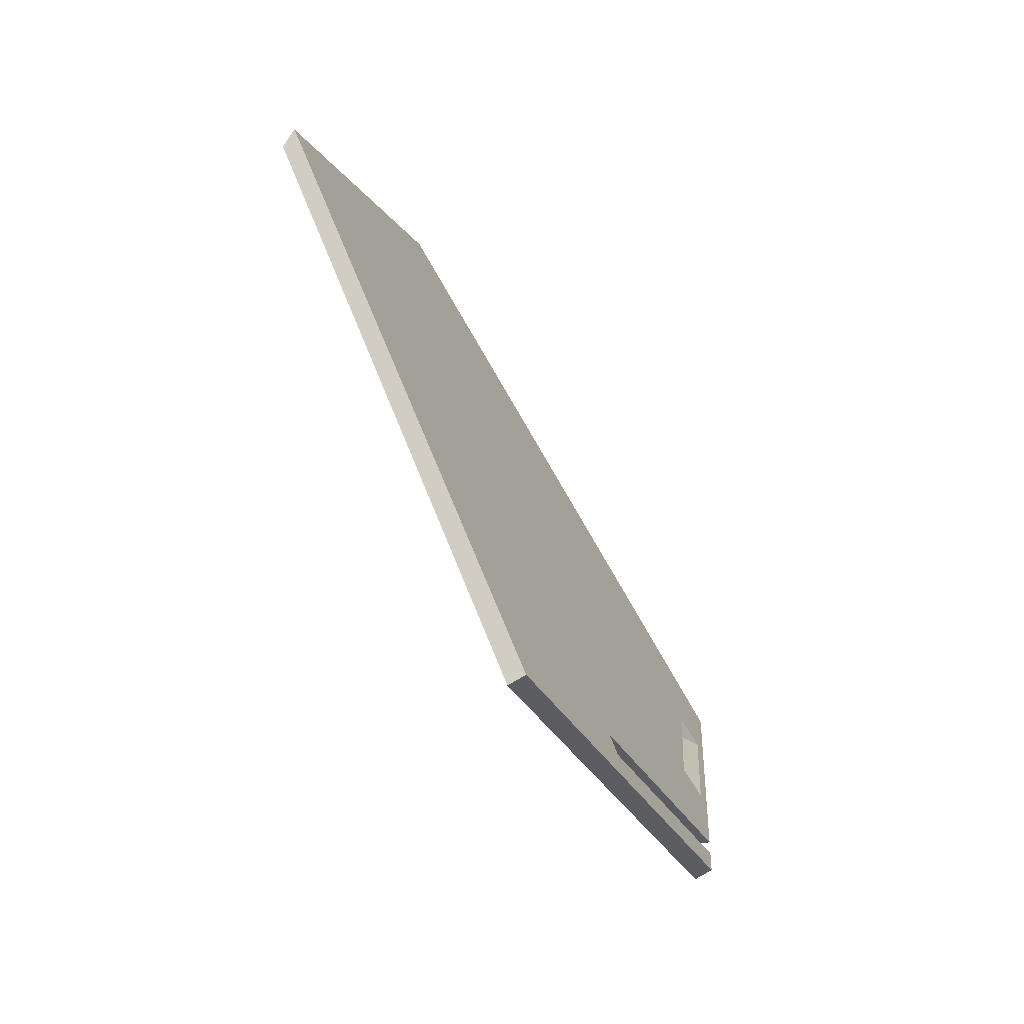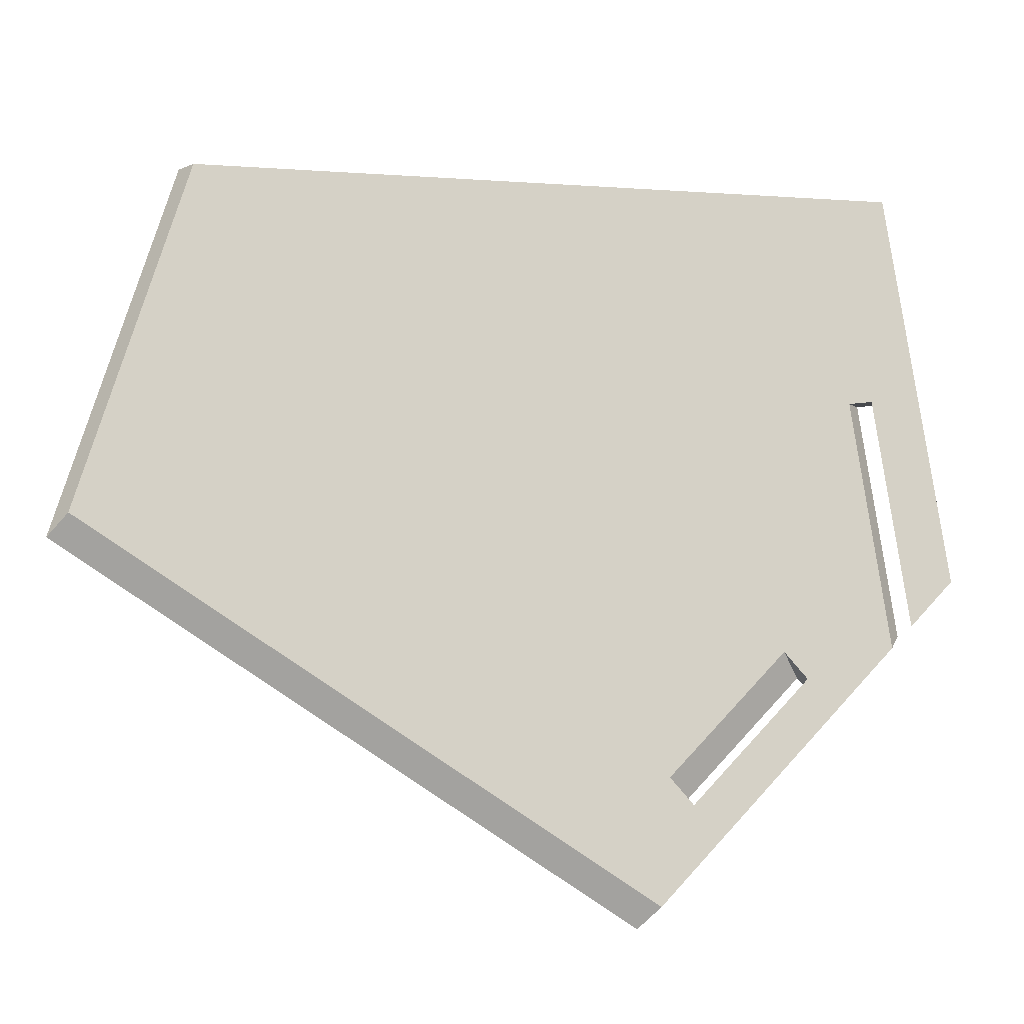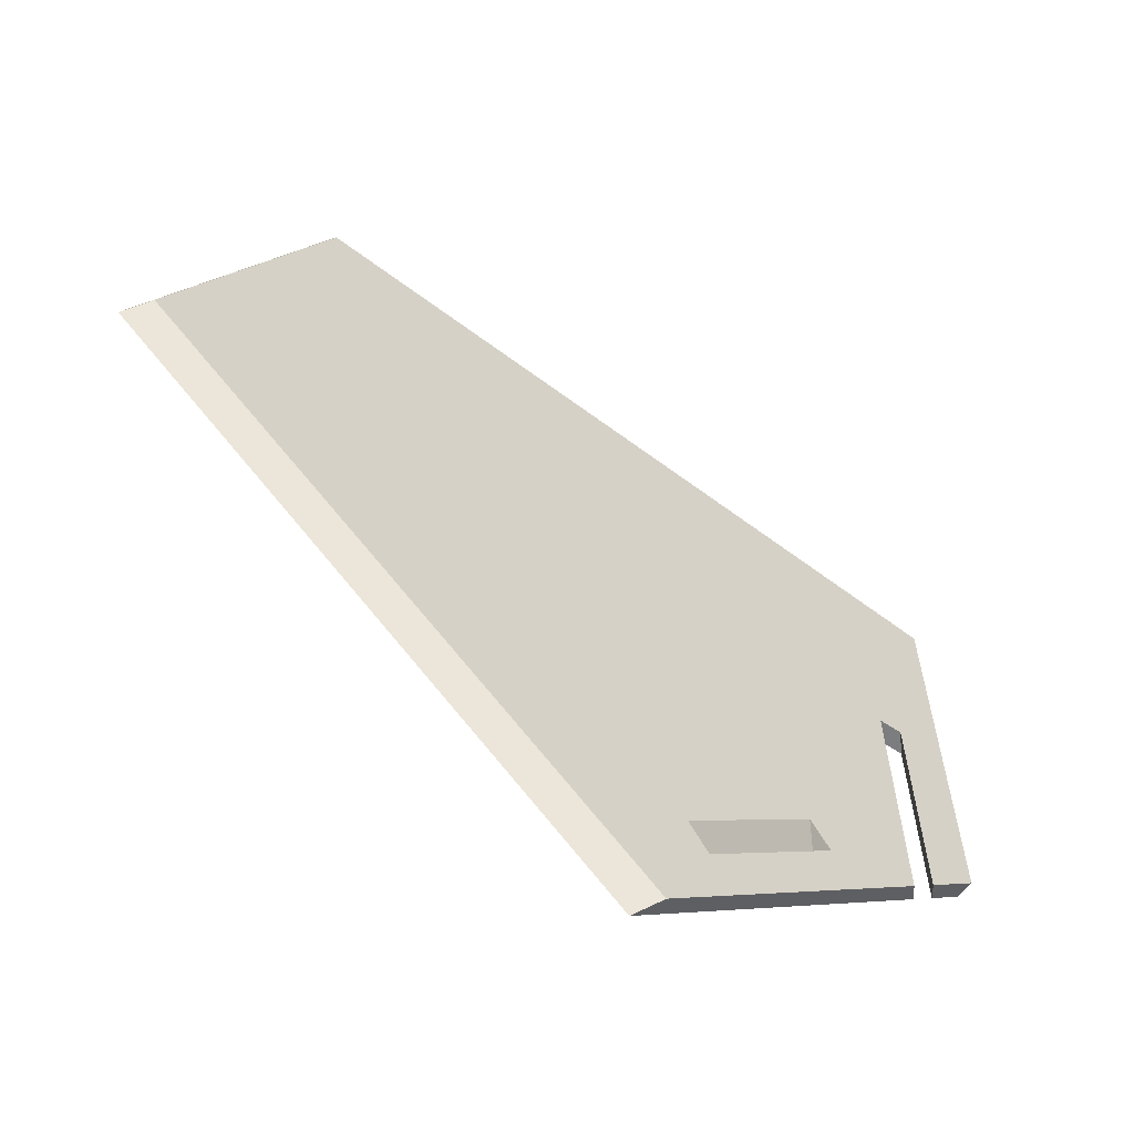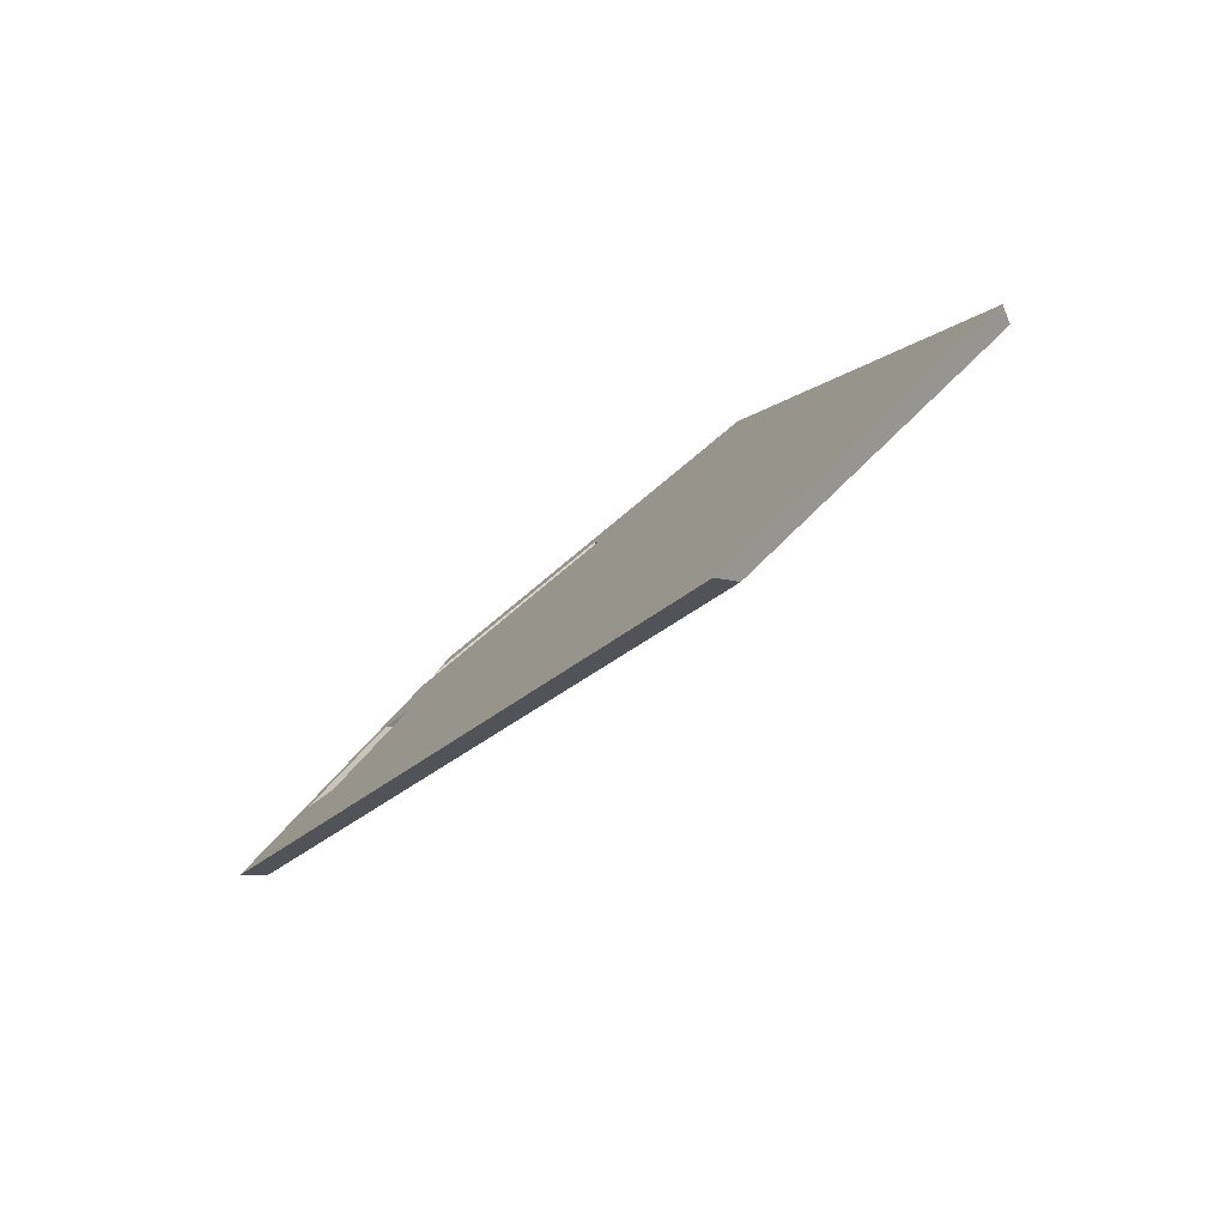
<metadata>
{"format":"obj","ext":"obj","renderer":"f3d","projection":"perspective","resolution":1024,"background":"white","views":[{"elev":-30.1,"azim":8.6,"up":"+Y"},{"elev":-28.0,"azim":-81.8,"up":"+Z"},{"elev":-78.4,"azim":-105.2,"up":"+Z"},{"elev":71.3,"azim":-148.2,"up":"+Y"}]}
</metadata>
<code>
v -0.3357 -0.3543 0.06015
v -0.3923 -0.3365 0.2277
v -0.343 -0.3572 0.05799
v -0.3996 -0.3394 0.2256
v -0.3543 -0.3537 0.0915
v -0.3657 -0.3501 0.125
v -0.377 -0.3465 0.1585
v -0.3883 -0.343 0.1921
v -0.381 -0.3401 0.1942
v -0.3696 -0.3436 0.1607
v -0.3583 -0.3472 0.1272
v -0.347 -0.3507 0.09367
v -0.3372 -0.332 0.03536
v -0.3457 -0.3293 0.06026
v -0.3541 -0.3267 0.08515
v -0.3625 -0.324 0.11
v -0.3709 -0.3214 0.1349
v -0.3756 -0.3196 0.1332
v -0.3804 -0.3178 0.1314
v -0.345 -0.3289 0.0266
v -0.3715 -0.3206 0.1052
v -0.3627 -0.3234 0.07898
v -0.3538 -0.3262 0.05279
v -0.3675 -0.3314 0.1371
v -0.3723 -0.3296 0.1353
v -0.377 -0.3278 0.1335
v -0.3366 -0.3411 0.04552
v -0.3443 -0.3387 0.06842
v -0.3521 -0.3362 0.09133
v -0.3598 -0.3338 0.1142
v -0.3444 -0.3381 0.03676
v -0.3405 -0.3396 0.04114
v -0.3689 -0.3304 0.1093
v -0.3607 -0.3329 0.08515
v -0.3525 -0.3355 0.06095
v -0.3675 -0.3314 0.1371
v -0.3804 -0.3178 0.1314
v -0.3709 -0.3214 0.1349
v -0.3756 -0.3196 0.1332
v -0.377 -0.3278 0.1335
v -0.3723 -0.3296 0.1353
v -0.3692 -0.3264 0.136
v -0.3787 -0.3228 0.1325
v -0.3357 -0.3543 0.06015
v -0.3444 -0.3381 0.03676
v -0.343 -0.3572 0.05799
v -0.3366 -0.3411 0.04552
v -0.3405 -0.3396 0.04114
v -0.3439 -0.3445 0.04383
v -0.3435 -0.3508 0.05091
v -0.3361 -0.3477 0.05284
v -0.3419 -0.296 0.002747
v -0.355 -0.2913 0.009762
v -0.3586 -0.2401 -0.04706
v -0.3455 -0.2448 -0.05407
v -0.3568 -0.2657 -0.01865
v -0.3437 -0.2704 -0.02566
v -0.3487 -0.2867 0.01321
v -0.3618 -0.282 0.02022
v -0.3653 -0.2308 -0.0366
v -0.3523 -0.2355 -0.04361
v -0.3636 -0.2564 -0.008188
v -0.3505 -0.2611 -0.0152
v -0.3419 -0.296 0.002747
v -0.3618 -0.282 0.02022
v -0.355 -0.2913 0.009762
v -0.3487 -0.2867 0.01321
v -0.3653 -0.2308 -0.0366
v -0.3455 -0.2448 -0.05407
v -0.3586 -0.2401 -0.04706
v -0.3523 -0.2355 -0.04361
v -0.4764 0.01487 0.03952
v -0.503 -0.03765 0.2004
v -0.5085 -0.04573 0.1987
v -0.4833 0.003897 0.04666
v -0.4797 0.008301 0.05963
v -0.4831 0.001737 0.07975
v -0.4864 -0.004827 0.09986
v -0.4897 -0.01139 0.12
v -0.4931 -0.01796 0.1401
v -0.4964 -0.02452 0.1602
v -0.4997 -0.03108 0.1803
v -0.5022 -0.03333 0.1607
v -0.4959 -0.02092 0.1227
v -0.4896 -0.008511 0.08468
v -0.3923 -0.3365 0.2277
v -0.503 -0.03765 0.2004
v -0.3996 -0.3394 0.2256
v -0.4132 -0.3027 0.2222
v -0.4268 -0.266 0.2189
v -0.4404 -0.2293 0.2155
v -0.454 -0.1926 0.2122
v -0.4676 -0.1559 0.2088
v -0.4813 -0.1192 0.2054
v -0.4949 -0.08244 0.2021
v -0.5085 -0.04573 0.1987
v -0.4892 -0.07501 0.2038
v -0.4754 -0.1124 0.2073
v -0.4615 -0.1497 0.2107
v -0.4477 -0.1871 0.2141
v -0.4338 -0.2244 0.2175
v -0.42 -0.2618 0.2209
v -0.4061 -0.2991 0.2243
v -0.3455 -0.2134 -0.09622
v -0.3372 -0.332 0.03536
v -0.345 -0.3289 0.0266
v -0.3523 -0.2246 -0.08921
v -0.3505 -0.2507 -0.06026
v -0.3486 -0.2768 -0.03131
v -0.3468 -0.3028 -0.002353
v -0.3389 -0.3082 0.009044
v -0.3406 -0.2845 -0.01727
v -0.3422 -0.2608 -0.04359
v -0.3439 -0.2371 -0.06991
v -0.3981 -0.311 0.1823
v -0.36 -0.3089 0.05029
v -0.4175 -0.2588 0.1775
v -0.4048 -0.2581 0.1335
v -0.392 -0.2574 0.08951
v -0.3793 -0.2567 0.04552
v -0.4368 -0.2066 0.1727
v -0.4241 -0.2059 0.1287
v -0.4114 -0.2052 0.08475
v -0.3987 -0.2045 0.04075
v -0.3859 -0.2038 -0.003246
v -0.4562 -0.1544 0.168
v -0.4434 -0.1537 0.124
v -0.4307 -0.153 0.07998
v -0.418 -0.1523 0.03598
v -0.4053 -0.1516 -0.008014
v -0.4755 -0.1022 0.1632
v -0.4628 -0.1015 0.1192
v -0.4501 -0.1008 0.07521
v -0.4374 -0.1001 0.03121
v -0.4949 -0.04999 0.1584
v -0.4821 -0.0493 0.1144
v -0.4694 -0.0486 0.07044
v -0.4567 -0.04791 0.02644
v -0.3996 -0.3394 0.2256
v -0.4132 -0.3027 0.2222
v -0.4268 -0.266 0.2189
v -0.4404 -0.2293 0.2155
v -0.454 -0.1926 0.2122
v -0.4676 -0.1559 0.2088
v -0.4813 -0.1192 0.2054
v -0.4949 -0.08244 0.2021
v -0.5085 -0.04573 0.1987
v -0.343 -0.3572 0.05799
v -0.3543 -0.3537 0.0915
v -0.3657 -0.3501 0.125
v -0.377 -0.3465 0.1585
v -0.3883 -0.343 0.1921
v -0.345 -0.3289 0.0266
v -0.3538 -0.3262 0.05279
v -0.3627 -0.3234 0.07898
v -0.3715 -0.3206 0.1052
v -0.3804 -0.3178 0.1314
v -0.377 -0.3278 0.1335
v -0.3689 -0.3304 0.1093
v -0.3607 -0.3329 0.08515
v -0.3525 -0.3355 0.06095
v -0.3444 -0.3381 0.03676
v -0.3787 -0.3228 0.1325
v -0.3439 -0.3445 0.04383
v -0.3435 -0.3508 0.05091
v -0.355 -0.2913 0.009762
v -0.3568 -0.2657 -0.01865
v -0.3586 -0.2401 -0.04706
v -0.3653 -0.2308 -0.0366
v -0.3636 -0.2564 -0.008188
v -0.3618 -0.282 0.02022
v -0.4833 0.003897 0.04666
v -0.4669 -0.02466 0.02968
v -0.4505 -0.05322 0.01269
v -0.4342 -0.08178 -0.004292
v -0.4178 -0.1103 -0.02128
v -0.4014 -0.1389 -0.03826
v -0.385 -0.1675 -0.05524
v -0.3687 -0.196 -0.07223
v -0.3523 -0.2246 -0.08921
v -0.3505 -0.2507 -0.06026
v -0.3486 -0.2768 -0.03131
v -0.3468 -0.3028 -0.002353
v -0.5022 -0.03333 0.1607
v -0.4959 -0.02092 0.1227
v -0.4896 -0.008511 0.08468
v -0.3909 -0.3069 0.1831
v -0.3778 -0.3062 0.1379
v -0.3647 -0.3055 0.09273
v -0.3517 -0.3048 0.04753
v -0.4106 -0.2536 0.1783
v -0.3976 -0.2529 0.1331
v -0.3845 -0.2522 0.08786
v -0.3714 -0.2514 0.04266
v -0.3584 -0.2507 -0.002542
v -0.4304 -0.2003 0.1734
v -0.4173 -0.1995 0.1282
v -0.4043 -0.1988 0.08299
v -0.3912 -0.1981 0.03779
v -0.3781 -0.1974 -0.007413
v -0.4502 -0.1469 0.1685
v -0.4371 -0.1462 0.1233
v -0.424 -0.1455 0.07812
v -0.411 -0.1448 0.03292
v -0.3979 -0.1441 -0.01229
v -0.4699 -0.0936 0.1636
v -0.4569 -0.09289 0.1184
v -0.4438 -0.09217 0.07324
v -0.4307 -0.09146 0.02804
v -0.4177 -0.09074 -0.01716
v -0.4897 -0.04027 0.1588
v -0.4766 -0.03956 0.1136
v -0.4636 -0.03884 0.06837
v -0.4505 -0.03813 0.02317
v -0.3923 -0.3365 0.2277
v -0.4061 -0.2991 0.2243
v -0.42 -0.2618 0.2209
v -0.4338 -0.2244 0.2175
v -0.4477 -0.1871 0.2141
v -0.4615 -0.1497 0.2107
v -0.4754 -0.1124 0.2073
v -0.4892 -0.07501 0.2038
v -0.503 -0.03765 0.2004
v -0.3357 -0.3543 0.06015
v -0.347 -0.3507 0.09367
v -0.3583 -0.3472 0.1272
v -0.3696 -0.3436 0.1607
v -0.381 -0.3401 0.1942
v -0.3372 -0.332 0.03536
v -0.3457 -0.3293 0.06026
v -0.3541 -0.3267 0.08515
v -0.3625 -0.324 0.11
v -0.3709 -0.3214 0.1349
v -0.3675 -0.3314 0.1371
v -0.3598 -0.3338 0.1142
v -0.3521 -0.3362 0.09133
v -0.3443 -0.3387 0.06842
v -0.3366 -0.3411 0.04552
v -0.3692 -0.3264 0.136
v -0.3361 -0.3477 0.05284
v -0.3419 -0.296 0.002747
v -0.3437 -0.2704 -0.02566
v -0.3455 -0.2448 -0.05407
v -0.3523 -0.2355 -0.04361
v -0.3505 -0.2611 -0.0152
v -0.3487 -0.2867 0.01321
v -0.4764 0.01487 0.03952
v -0.46 -0.01367 0.02255
v -0.4437 -0.0422 0.005584
v -0.4273 -0.07073 -0.01138
v -0.411 -0.09926 -0.02835
v -0.3946 -0.1278 -0.04532
v -0.3782 -0.1563 -0.06229
v -0.3619 -0.1849 -0.07926
v -0.3455 -0.2134 -0.09622
v -0.3439 -0.2371 -0.06991
v -0.3422 -0.2608 -0.04359
v -0.3406 -0.2845 -0.01727
v -0.3389 -0.3082 0.009044
v -0.4997 -0.03108 0.1803
v -0.4964 -0.02452 0.1602
v -0.4931 -0.01796 0.1401
v -0.4897 -0.01139 0.12
v -0.4864 -0.004827 0.09986
v -0.4831 0.001737 0.07975
v -0.4797 0.008301 0.05963
v -0.3523 -0.2246 -0.08921
v -0.4764 0.01487 0.03952
v -0.3455 -0.2134 -0.09622
v -0.3619 -0.1849 -0.07926
v -0.3782 -0.1563 -0.06229
v -0.3946 -0.1278 -0.04532
v -0.411 -0.09926 -0.02835
v -0.4273 -0.07073 -0.01138
v -0.4437 -0.0422 0.005584
v -0.46 -0.01367 0.02255
v -0.4833 0.003897 0.04666
v -0.4669 -0.02466 0.02968
v -0.4505 -0.05322 0.01269
v -0.4342 -0.08178 -0.004292
v -0.4178 -0.1103 -0.02128
v -0.4014 -0.1389 -0.03826
v -0.385 -0.1675 -0.05524
v -0.3687 -0.196 -0.07223
f 12 5 3 1
f 11 6 5 12
f 9 8 7 10
f 2 4 8 9
f 10 7 6 11
f 22 23 14
f 20 13 23
f 14 23 13
f 22 14 15
f 18 16 17
f 19 21 18
f 22 15 21
f 16 21 15
f 18 21 16
f 35 29 28
f 34 29 35
f 31 35 28
f 27 32 28
f 31 28 32
f 25 24 33
f 26 25 33
f 33 30 34
f 29 34 30
f 24 30 33
f 41 42 36
f 42 41 40
f 40 38 42
f 40 43 39
f 39 43 37
f 38 40 39
f 51 50 49 47
f 44 46 50 51
f 48 47 49
f 48 49 45
f 52 54 56
f 55 54 57
f 56 53 52
f 57 54 52
f 63 62 60
f 61 63 60
f 62 58 59
f 63 58 62
f 66 67 64
f 67 66 65
f 70 71 68
f 71 70 69
f 74 73 82
f 83 74 82
f 81 83 82
f 79 84 80
f 83 81 80
f 83 80 84
f 79 78 84
f 85 84 78
f 77 85 78
f 75 77 76
f 76 72 75
f 75 85 77
f 103 89 88 86
f 101 91 90 102
f 102 90 89 103
f 99 93 92 100
f 97 95 94 98
f 87 96 95 97
f 98 94 93 99
f 100 92 91 101
f 114 108 107 104
f 109 113 112
f 111 110 109 112
f 113 108 114
f 108 113 109
f 105 106 110 111
f 115 117 118
f 119 120 116
f 122 118 117 121
f 123 119 118 122
f 124 120 119 123
f 120 124 125
f 127 122 121 126
f 128 123 122 127
f 129 124 123 128
f 130 125 124 129
f 132 127 126 131
f 133 128 127 132
f 134 129 128 133
f 136 132 131 135
f 137 133 132 136
f 138 134 133 137
f 163 158 151
f 157 163 151
f 151 152 115
f 150 151 158
f 159 149 150
f 158 159 150
f 159 160 149
f 115 152 139
f 117 115 140 141
f 139 140 115
f 142 117 141
f 119 156 157
f 157 118 119
f 118 157 115
f 151 115 157
f 119 155 156
f 161 165 148
f 161 148 149
f 161 149 160
f 161 164 165
f 162 164 161
f 153 154 116
f 116 171 153
f 116 155 119
f 171 166 153
f 116 120 171
f 183 153 166
f 167 182 183
f 168 182 167
f 166 167 183
f 170 171 120
f 155 116 154
f 121 142 143
f 144 145 131 126
f 143 144 126 121
f 135 131 146 147
f 145 146 131
f 184 135 147
f 135 184 185
f 136 135 185
f 186 137 136
f 137 186 172
f 186 136 185
f 173 137 172
f 182 168 181
f 178 169 125
f 125 169 170
f 179 168 169
f 180 181 168
f 179 180 168
f 179 169 178
f 178 125 130
f 170 120 125
f 130 129 134
f 174 138 173
f 174 134 138
f 178 130 177
f 176 177 130
f 134 176 130
f 175 176 134
f 175 134 174
f 173 138 137
f 142 121 117
f 192 191 187 188
f 193 192 188 189
f 194 193 189 190
f 197 196 191 192
f 198 197 192 193
f 199 198 193 194
f 200 199 194 195
f 202 201 196 197
f 203 202 197 198
f 204 203 198 199
f 205 204 199 200
f 207 206 201 202
f 208 207 202 203
f 209 208 203 204
f 210 209 204 205
f 212 211 206 207
f 213 212 207 208
f 214 213 208 209
f 239 227 234
f 187 228 227
f 215 228 216
f 226 234 227
f 235 226 225
f 225 236 235
f 235 234 226
f 237 236 225
f 191 217 216 187
f 187 227 188
f 218 217 191
f 232 189 188
f 239 233 188
f 233 232 188
f 239 188 227
f 216 228 187
f 189 232 231
f 237 224 240
f 237 225 224
f 190 231 230
f 240 238 237
f 259 190 229
f 246 190 259
f 230 229 190
f 231 190 189
f 259 241 246
f 246 195 194
f 195 245 244
f 194 190 246
f 195 246 245
f 257 242 258
f 242 241 258
f 243 242 257
f 256 243 257
f 259 258 241
f 196 219 218
f 220 201 206 221
f 219 196 201 220
f 211 222 206
f 221 206 222
f 211 260 222
f 223 222 260
f 211 261 260
f 262 261 211
f 263 262 212
f 211 212 262
f 213 264 212
f 212 264 263
f 264 213 265
f 205 200 253
f 205 252 251
f 251 210 205
f 252 205 253
f 254 244 256
f 244 243 256
f 256 255 254
f 244 254 253
f 253 200 244
f 200 195 244
f 214 248 213
f 266 213 248
f 248 247 266
f 266 265 213
f 250 209 210
f 250 249 209
f 214 209 249
f 248 214 249
f 251 250 210
f 196 218 191
f 270 284 283
f 283 282 271
f 281 272 282
f 273 281 280
f 280 279 274
f 278 275 279
f 277 276 278
f 269 267 284
f 284 270 269
f 282 272 271
f 283 271 270
f 280 274 273
f 277 268 276
f 278 276 275
f 279 275 274
f 281 273 272

</code>
